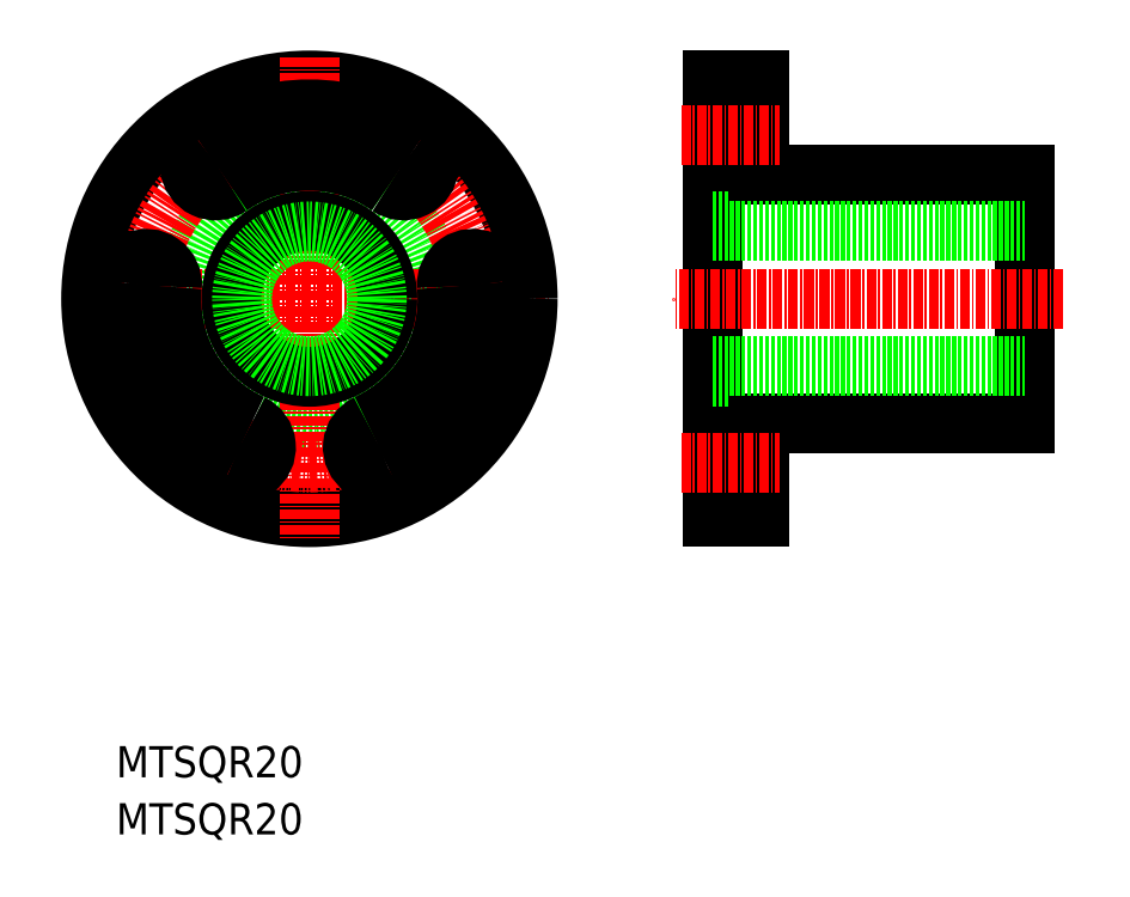
<metadata>
{"format":"dxf","ext":"dxf","renderer":"ezdxf+matplotlib","layout":"modelspace","background":"white","min_lineweight":24,"dpi":150}
</metadata>
<code>
0
SECTION
2
ENTITIES
0
TEXT
8
0
10
444
20
133.3
30
0
40
4
1
MTSQR20
0
TEXT
8
0
10
444
20
126
30
0
40
4
1
MTSQR20
0
CIRCLE
8
0
10
468.8
20
194.7
30
0
40
16
0
LINE
8
CENTER
10
437.8
20
194.7
30
0
11
499.8
21
194.7
31
0
0
CIRCLE
8
0
10
468.8
20
194.7
30
0
40
28
0
CIRCLE
8
CENTER
10
468.8
20
194.7
30
0
40
21
0
LINE
8
0
10
560.4
20
210.7
30
0
11
560.4
21
178.7
31
0
0
LINE
8
0
10
520.4
20
166.7
30
0
11
520.4
21
222.7
31
0
0
LINE
8
CENTER
10
565.4
20
194.7
30
0
11
515.4
21
194.7
31
0
0
LINE
8
0
10
526.4
20
166.7
30
0
11
520.4
21
166.7
31
0
0
LINE
8
0
10
520.4
20
204.7
30
0
11
560.4
21
204.7
31
0
0
LINE
8
0
10
520.4
20
184.7
30
0
11
560.4
21
184.7
31
0
0
LINE
8
0
10
560.4
20
178.7
30
0
11
526.4
21
178.7
31
0
0
LINE
8
0
10
526.4
20
166.7
30
0
11
526.4
21
178.7
31
0
0
LINE
8
0
10
526.4
20
222.7
30
0
11
520.4
21
222.7
31
0
0
LINE
8
0
10
526.4
20
210.7
30
0
11
560.4
21
210.7
31
0
0
LINE
8
0
10
526.4
20
210.7
30
0
11
526.4
21
222.7
31
0
0
LINE
8
CENTER
10
468.8
20
225.7
30
0
11
468.8
21
163.7
31
0
0
CIRCLE
8
0
10
468.8
20
194.7
30
0
40
10
0
LINE
8
CENTER
10
516.4
20
215.7
30
0
11
529
21
215.7
31
0
0
LINE
8
CENTER
10
516.4
20
173.7
30
0
11
529
21
173.7
31
0
0
LINE
8
0
10
520.4
20
203.3
30
0
11
560.4
21
203.3
31
0
0
LINE
8
0
10
520.4
20
186
30
0
11
560.4
21
186
31
0
0
ARC
8
0
10
468.8
20
194.7
30
0
40
24.3
50
55
51
125
0
ARC
8
0
10
456.7
20
211.9
30
0
40
3.3
50
125
51
305
0
ARC
8
0
10
468.8
20
194.7
30
0
40
17.7
50
55
51
125
0
ARC
8
0
10
480.8
20
211.9
30
0
40
3.3
50
235
51
55
0
ARC
8
0
10
447.8
20
196.5
30
0
40
3.3
50
355
51
175
0
ARC
8
0
10
468.8
20
194.7
30
0
40
24.3
50
175
51
245
0
ARC
8
0
10
468.8
20
194.7
30
0
40
17.7
50
175
51
245
0
ARC
8
0
10
459.9
20
175.6
30
0
40
3.3
50
245
51
65
0
ARC
8
0
10
477.6
20
175.6
30
0
40
3.3
50
115
51
295
0
ARC
8
0
10
468.8
20
194.7
30
0
40
24.3
50
295
51
5
0
ARC
8
0
10
468.8
20
194.7
30
0
40
17.7
50
295
51
5
0
ARC
8
0
10
489.7
20
196.5
30
0
40
3.3
50
5
51
185
0
CIRCLE
8
0
10
468.8
20
194.7
30
0
40
8.65
0
ENDSEC
0
EOF

</code>
